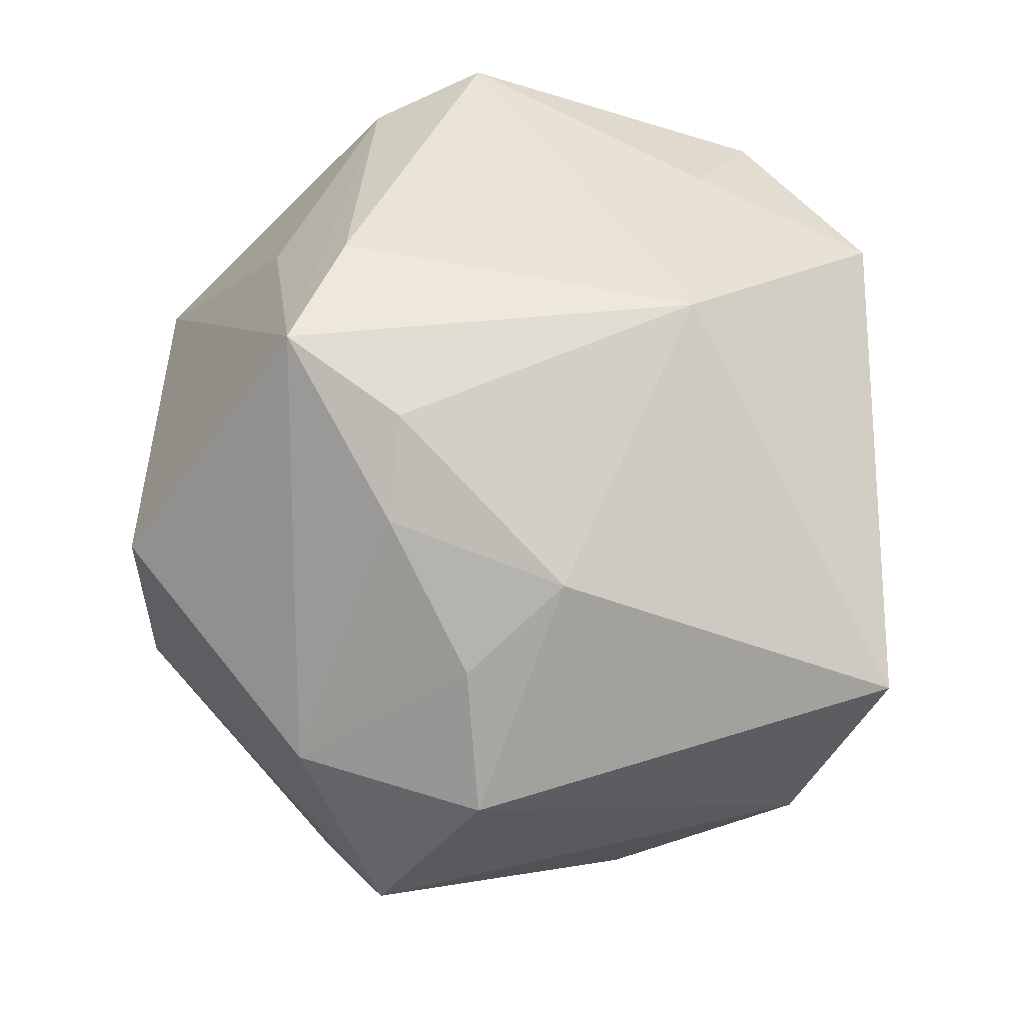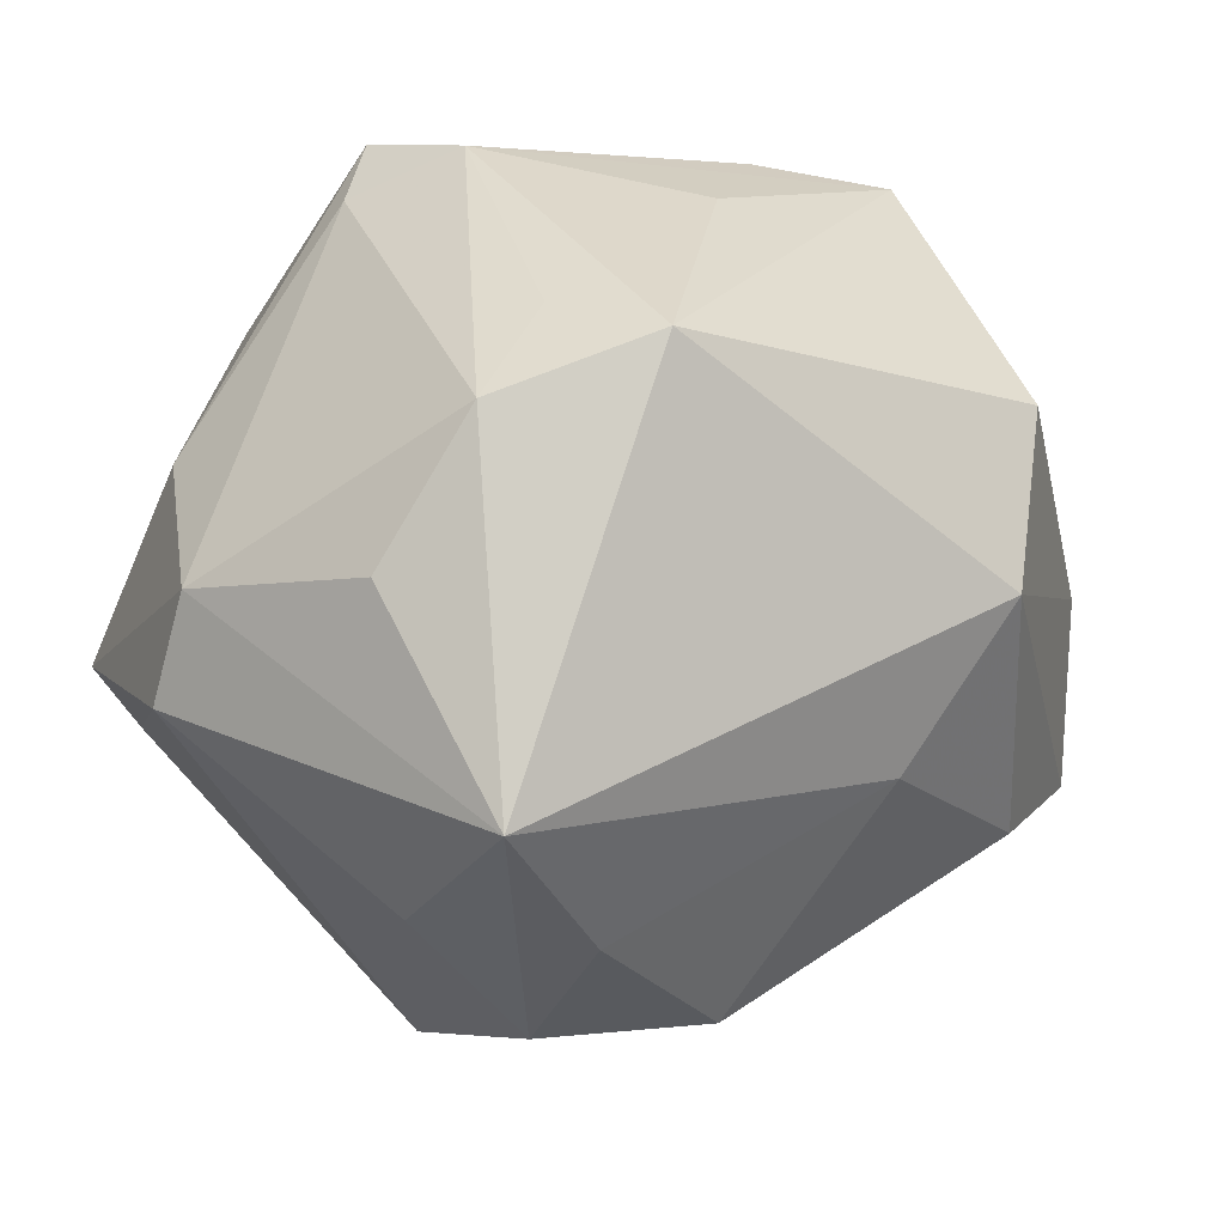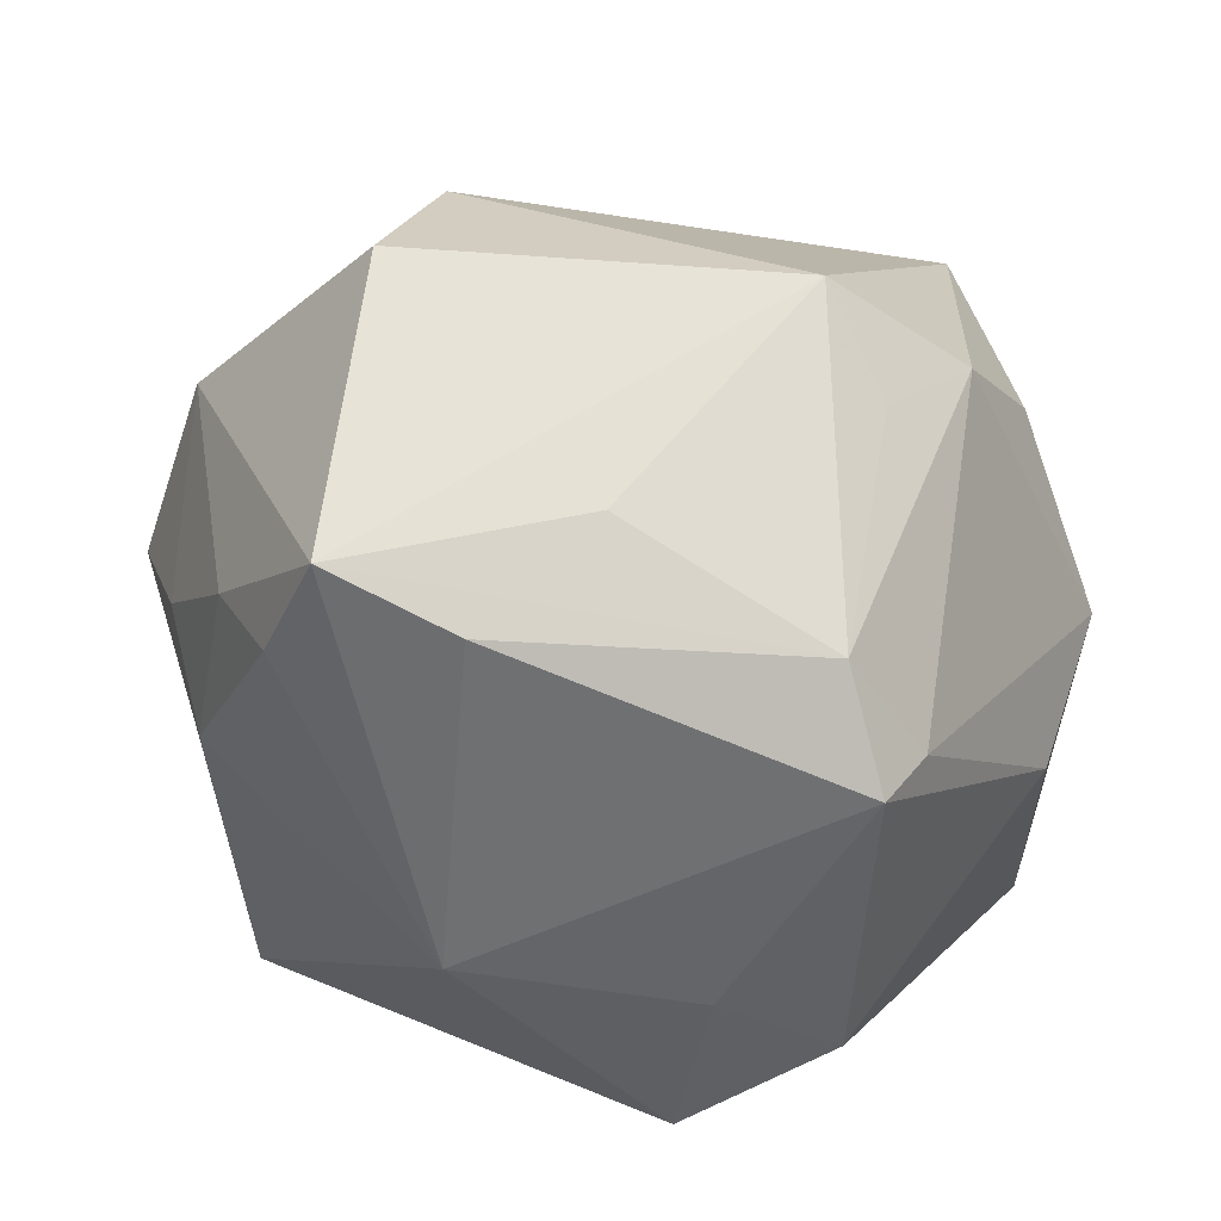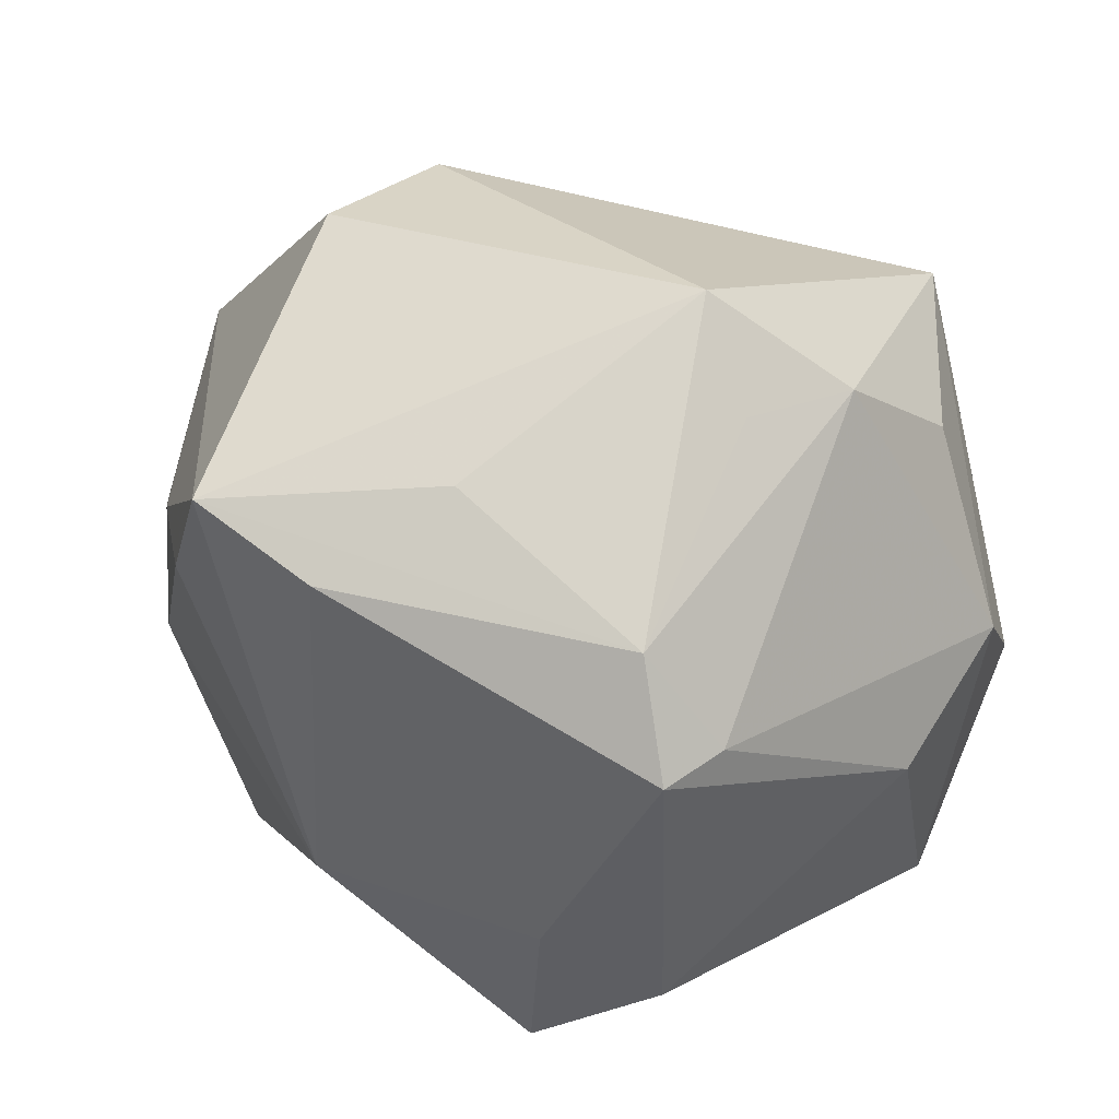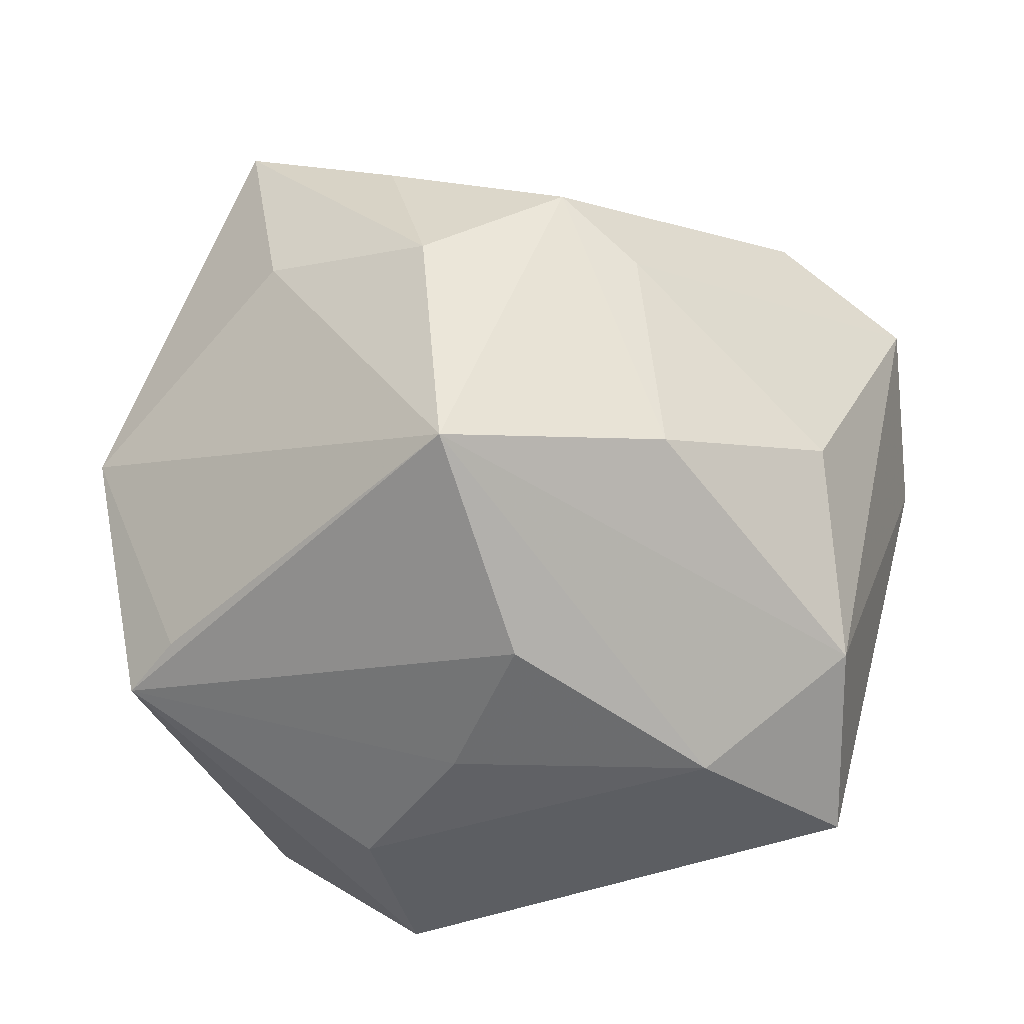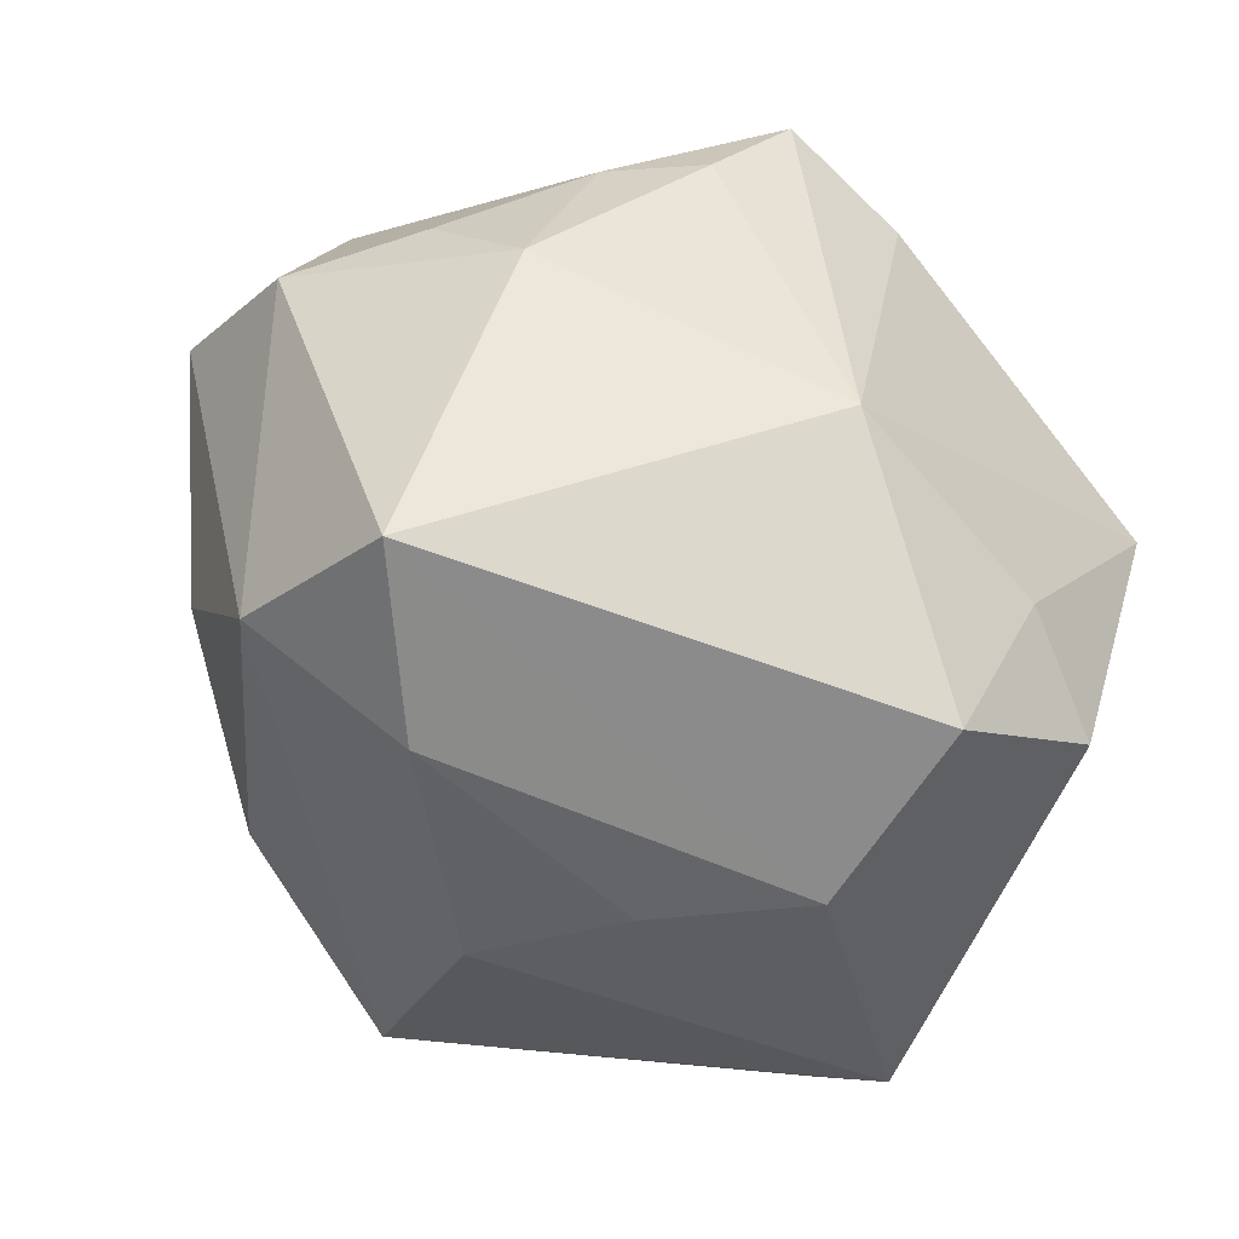
<metadata>
{"format":"obj","ext":"obj","renderer":"f3d","projection":"perspective","resolution":1024,"background":"white","views":[{"elev":43.3,"azim":-89.9,"up":"+Z"},{"elev":-16.7,"azim":145.7,"up":"+Z"},{"elev":26.0,"azim":10.4,"up":"+Y"},{"elev":29.3,"azim":26.8,"up":"+Y"},{"elev":-42.2,"azim":-179.3,"up":"+Y"},{"elev":-59.5,"azim":-45.3,"up":"+Y"}]}
</metadata>
<code>
v 0.008215 6.7e-07 -0.04618
v -0.005834 0.01888 0.04279
v -0.007242 0.009926 -0.04455
v 0.04672 -0.006042 -0.01756
v 0.01547 -0.04219 0.008341
v 0.02731 0.01695 0.0367
v -0.001579 -0.03777 -0.02155
v 0.04476 -0.008169 0.007806
v 0.02783 -0.02727 0.03159
v -0.03335 0.01364 0.02744
v -0.04317 0.02398 0.001041
v -0.02646 0.01253 0.03615
v 0.005318 -0.04069 -0.005927
v -0.01993 0.02442 0.04148
v -0.04291 0.005468 0.0142
v -0.01872 0.04305 -0.007435
v -0.03457 0.0225 -0.02463
v 0.01096 -0.04049 0.02898
v 0.03975 0.02262 -0.01074
v -0.03823 -0.04055 0.006949
v -0.03833 -0.03114 -0.01262
v 0.01245 0.01852 -0.04067
v -0.02121 0.04371 0.01184
v 0.02972 0.02927 -0.03414
v 0.01579 -0.02116 0.0361
v 0.035 0.03232 0.004124
v -0.05009 0.004269 0.0003202
v 0.03447 0.006074 0.03313
v -0.01266 0.03175 -0.02376
v 0.04207 -0.0309 -0.006957
v -0.02244 -0.04197 -0.006457
v 0.03142 0.004906 0.0405
v -0.03801 -0.004792 0.02246
v 0.004986 0.02777 0.03278
v 0.02136 0.04302 0.01055
v -0.04843 0.01549 -0.0166
v 0.006072 -0.02482 -0.04213
v -0.009971 -0.01898 0.03788
v -0.03637 -0.01162 -0.02515
v -0.01793 -0.02003 -0.03603
v 0.04803 0.001735 -0.007976
v -0.01549 0.002778 -0.04081
v 0.0258 0.005852 -0.03737
v 0.02797 0.03239 0.01494
v 0.03706 -0.02907 -0.01303
f 23 14 35
f 39 40 21
f 21 40 37
f 35 24 16
f 16 23 35
f 18 38 20
f 20 5 18
f 18 30 9
f 18 5 30
f 9 32 25
f 32 38 25
f 25 18 9
f 38 18 25
f 14 38 2
f 2 38 32
f 2 6 14
f 32 6 2
f 21 20 27
f 12 38 14
f 35 14 34
f 34 6 35
f 14 6 34
f 30 37 45
f 3 37 40
f 7 37 30
f 4 41 30
f 30 45 4
f 43 24 4
f 24 41 4
f 4 37 43
f 4 45 37
f 30 41 8
f 9 30 8
f 8 32 9
f 26 24 35
f 17 16 29
f 29 16 24
f 29 3 17
f 36 39 21
f 21 27 36
f 36 16 17
f 33 27 20
f 20 38 33
f 38 12 33
f 1 24 43
f 43 37 1
f 37 3 1
f 30 5 13
f 13 7 30
f 21 37 31
f 37 7 31
f 31 20 21
f 7 13 31
f 31 5 20
f 31 13 5
f 32 8 28
f 28 8 41
f 41 26 28
f 28 6 32
f 28 26 6
f 19 41 24
f 24 26 19
f 19 26 41
f 35 6 44
f 44 26 35
f 6 26 44
f 39 36 42
f 40 39 42
f 42 3 40
f 17 3 42
f 42 36 17
f 11 36 27
f 14 23 11
f 23 16 11
f 16 36 11
f 10 33 12
f 10 12 14
f 14 11 10
f 24 1 22
f 22 1 3
f 22 29 24
f 3 29 22
f 27 33 15
f 33 10 15
f 15 11 27
f 15 10 11

</code>
